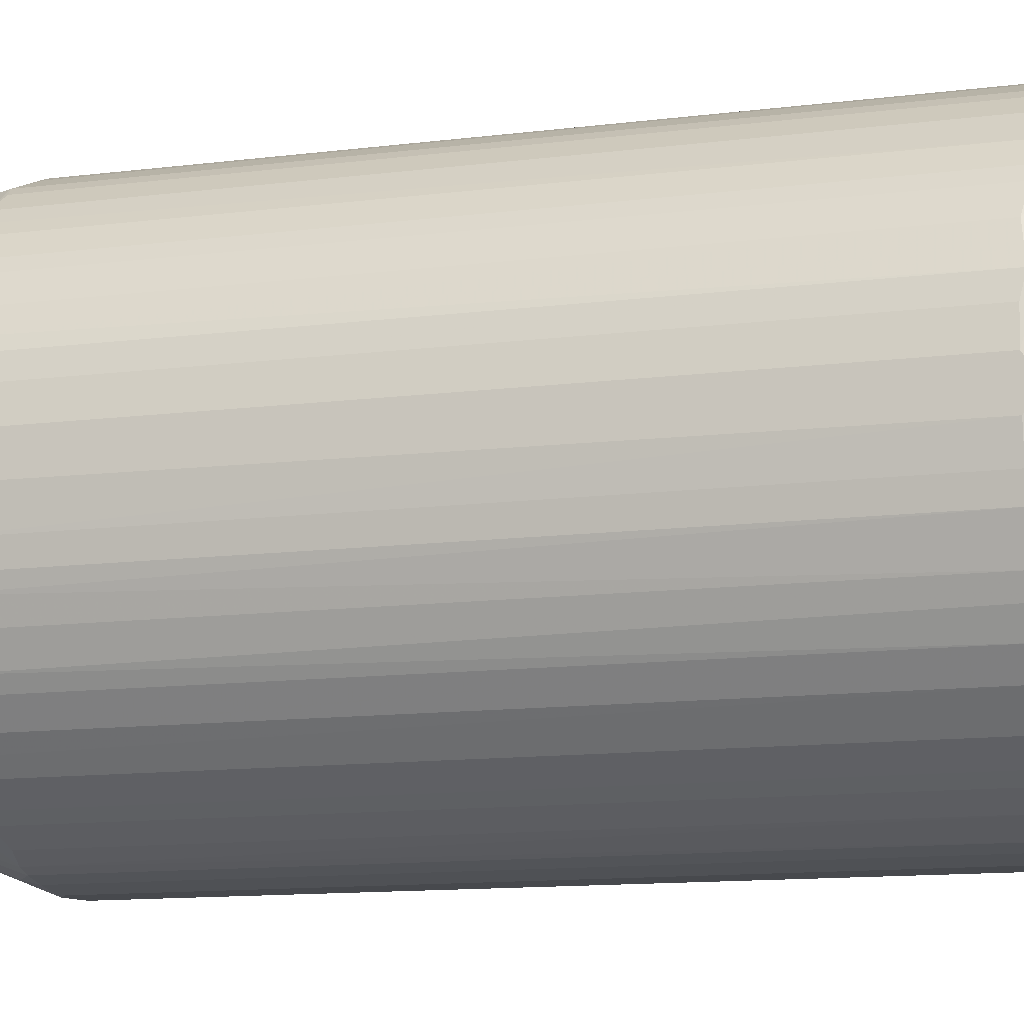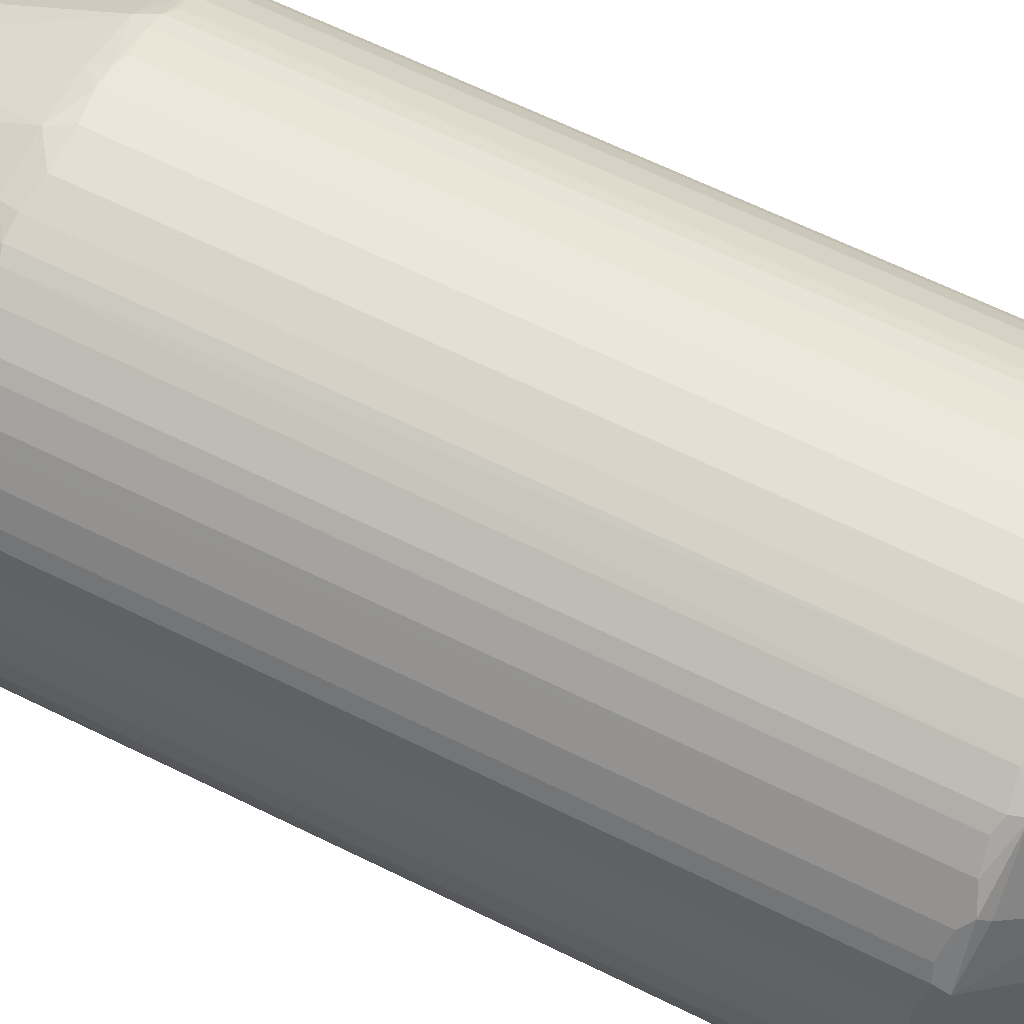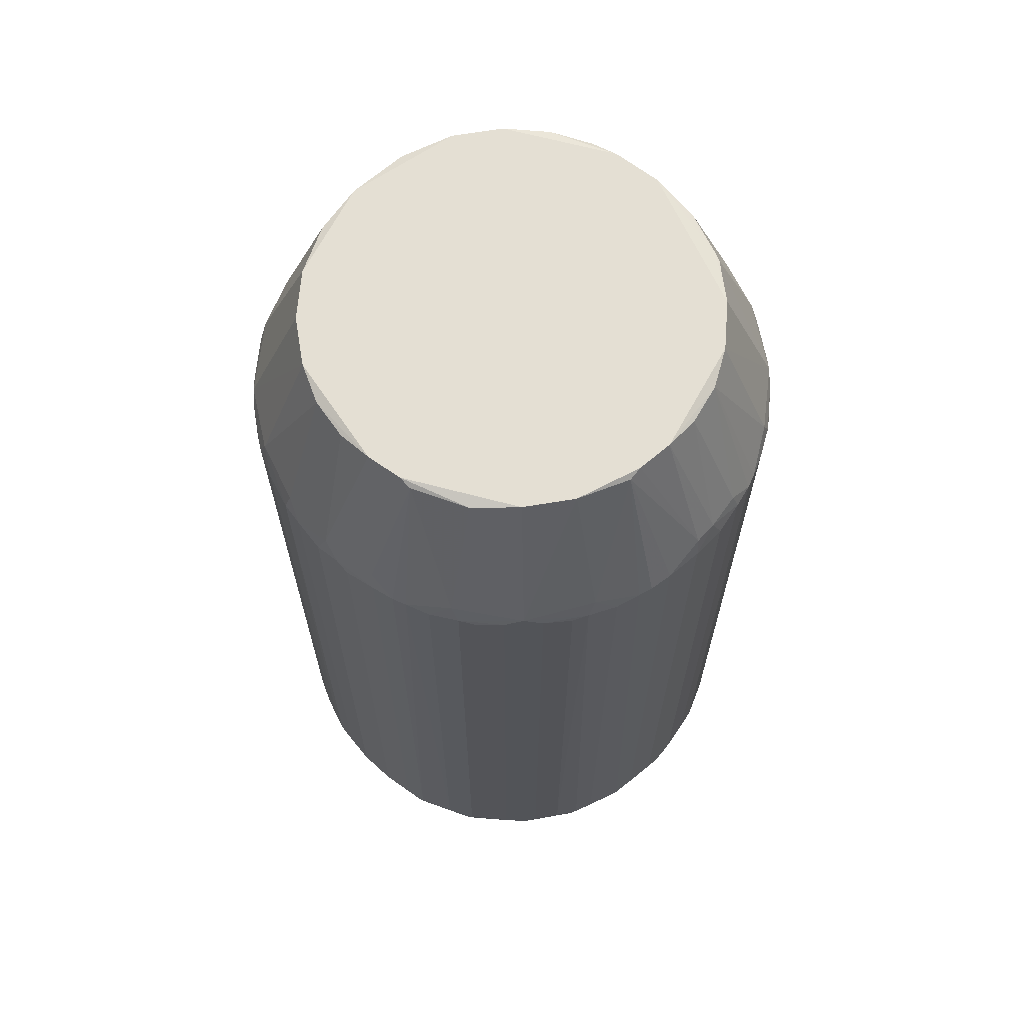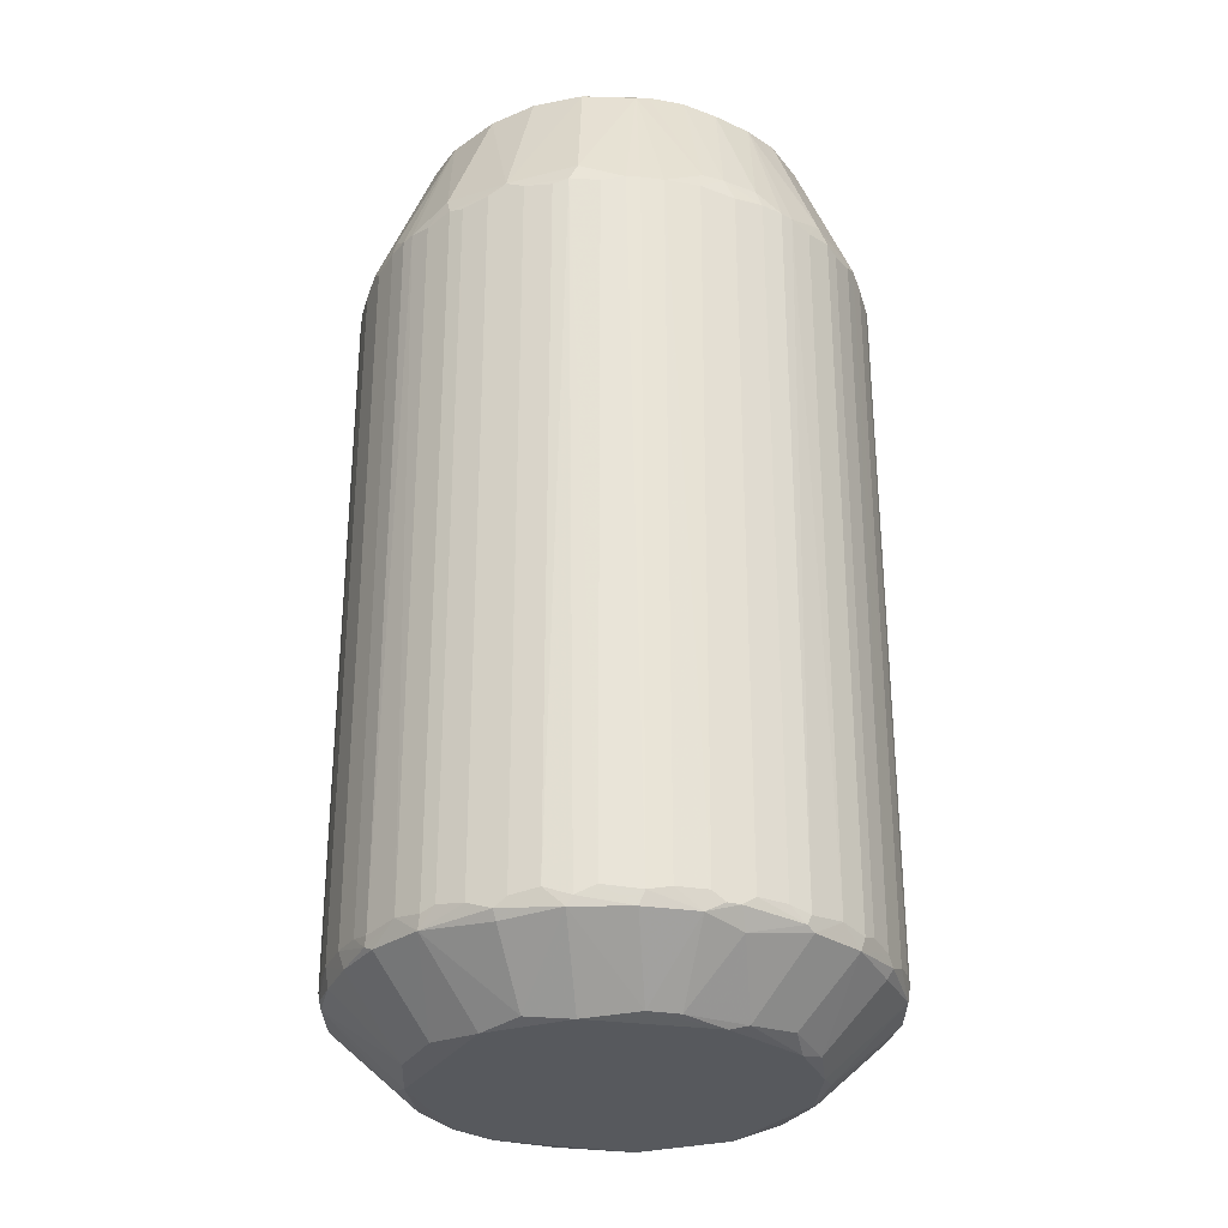
<metadata>
{"format":"obj","ext":"obj","renderer":"f3d","projection":"perspective","resolution":1024,"background":"white","views":[{"elev":-12.2,"azim":-73.2,"up":"+Z"},{"elev":66.4,"azim":-63.9,"up":"+Z"},{"elev":66.4,"azim":-137.5,"up":"+Y"},{"elev":-29.4,"azim":-111.8,"up":"+Y"}]}
</metadata>
<code>
o convex_0
v 0.02632 0.06218 0.03269
v -0.03383 -0.05233 0.03269
v -0.03383 -0.05233 0.03441
v 0.03326 -0.05349 0.03673
v -0.002594 0.04192 0.06738
v -0.01127 0.04251 0.001453
v 0.008965 -0.05292 0.00087
v -0.02631 0.0616 0.0373
v -0.01012 -0.0535 0.06564
v 0.024 0.04367 0.009553
v 0.02227 0.04251 0.05929
v -0.02805 0.04192 0.05292
v 0.01764 -0.05175 0.06275
v -0.02457 -0.0529 0.01013
v -0.0321 0.0425 0.02228
v -0.01243 -0.06218 0.05407
v -0.005489 0.06218 0.007811
v -0.000859 0.06218 0.05985
v 0.02921 -0.05349 0.01649
v 0.03384 0.04308 0.03269
v 0.008389 -0.06218 0.01128
v -0.02805 -0.05118 0.05292
v 0.009542 0.04251 0.00087
v 0.02921 -0.05349 0.0506
v -0.00896 -0.05292 0.00087
v 0.02111 -0.06218 0.04482
v -0.01764 0.04251 0.06275
v -0.02053 -0.06218 0.02112
v -0.03325 0.0425 0.0402
v 0.0321 0.04192 0.04483
v -0.024 0.04367 0.009546
v 0.008965 -0.05292 0.06623
v 0.009542 0.04251 0.06623
v 0.01359 0.06218 0.0107
v 0.01938 -0.05118 0.005506
v 0.0188 0.06218 0.05235
v 0.03268 0.0425 0.02401
v -0.02284 0.06218 0.01996
v -0.02978 -0.05233 0.01707
v -0.01879 0.06218 0.05234
v -0.000859 0.04308 -0.000283
v -0.02226 -0.05175 0.05928
v 0.03326 -0.05119 0.0269
v -0.01764 -0.05175 0.004347
v -0.03268 -0.05292 0.04251
v 0.02284 -0.06218 0.0269
v 0.00607 -0.0616 0.05754
v 0.000864 -0.05233 0.06738
v 0.02284 0.06218 0.01996
v -0.024 -0.0616 0.03961
v 0.02921 0.0425 0.05119
v 0.02458 -0.05292 0.05697
v -0.03383 0.0425 0.03153
v 0.002599 -0.05118 -0.000283
v 0.01764 0.04251 0.004347
v 0.02921 0.0425 0.01591
v -0.03268 -0.05176 0.02401
v 0.03268 -0.05176 0.04309
v -0.006065 -0.0616 0.009553
v -0.0292 0.04251 0.01591
v 0.02458 -0.05292 0.01013
v -0.009537 0.04251 0.06623
v -0.03094 0.04192 0.04772
v -0.01764 0.04251 0.004347
v -0.01417 -0.05118 0.06449
v -0.01417 0.0616 0.0107
v 0.01764 0.04251 0.06275
v 0.02574 0.0616 0.04077
v -0.024 0.04367 0.05755
v 0.008965 0.0616 0.0587
v -0.006648 -0.05118 0.0668
v 0.03384 -0.05119 0.03614
v -0.01301 0.0616 0.05697
v 0.0321 -0.05118 0.02228
v 0.003759 0.0616 0.007241
v 0.01417 -0.05118 0.002612
v 0.03326 0.0425 0.0402
v -0.0292 -0.05349 0.05061
v -0.02573 0.06218 0.02806
v 0.002599 0.04192 0.06738
v 0.01764 -0.0616 0.01591
v -0.02284 0.06218 0.04714
v -0.002594 -0.05118 -0.000283
v 0.01244 -0.06218 0.05408
v -0.006648 0.04251 0.000294
v 0.02921 -0.05176 0.05119
v 0.02574 0.04251 0.05581
v -0.01243 -0.06218 0.01302
v -0.024 -0.0616 0.02748
v 0.01706 -0.0535 0.004347
v -0.02226 -0.05175 0.007818
v -0.01706 -0.0535 0.06275
v -0.03094 -0.05118 0.04772
v -0.03268 0.0425 0.04309
v -0.01879 -0.06218 0.04829
v 0.01128 -0.05118 0.06565
v 0.02805 -0.05118 0.01418
v -0.002018 -0.0616 0.05812
v -0.01417 -0.05118 0.002605
v -0.02805 -0.05118 0.01418
v 0.002599 0.04192 -0.000283
v 0.03268 -0.05349 0.02575
v 0.02458 -0.0616 0.03557
v 0.03384 -0.05119 0.03095
v -0.03325 0.0425 0.0269
v 0.003182 -0.0535 0.0003
v -0.01706 -0.0535 0.004347
v 0.006653 -0.05118 0.0668
v 0.01706 -0.0535 0.06275
v -0.02457 -0.0529 0.05697
v 0.02227 0.04251 0.007811
v -0.03383 -0.05118 0.03614
v -0.01764 -0.05175 0.06275
v 0.02574 0.04251 0.01129
v -0.03383 -0.05118 0.03095
v -0.02573 0.0425 0.01129
v 0.02284 0.06218 0.04714
v -0.03383 0.04192 0.03614
v 0.02574 0.0616 0.02632
v 0.02227 -0.05175 0.05929
v -0.0292 0.04251 0.05119
v 0.03384 0.04192 0.03095
v 0.01764 -0.0616 0.05119
v -0.0321 -0.05349 0.02343
v -0.009537 -0.05175 0.06623
v -0.01937 0.04192 0.0616
v -0.01937 0.04192 0.005499
v 0.03037 -0.05176 0.01822
v 0.03037 0.0425 0.01822
v 0.01533 0.04251 0.06391
v -0.009537 -0.05175 0.00087
v 0.01417 0.0616 0.05639
v -0.007225 0.0616 0.05929
v 0.0188 0.06218 0.01475
v 0.03037 -0.05176 0.04887
v -0.01879 0.06218 0.01476
v -0.03094 -0.05118 0.01938
v 0.02805 -0.05118 0.05292
v 0.03384 0.04192 0.03614
v -0.03268 -0.05176 0.04309
v -0.002594 -0.05118 0.06738
v 0.0321 -0.05349 0.04366
v 0.01417 0.04192 0.002612
v -0.0321 -0.05466 0.03557
v -0.01417 0.04076 0.06449
v 0.001447 0.04482 0.0668
v -0.0292 -0.05349 0.01649
v -0.01764 -0.0616 0.01591
v 0.006653 -0.05118 0.000294
v -0.02573 0.0425 0.05581
v 0.003182 -0.0535 0.0668
v 0.002023 -0.0616 0.008977
v 0.02921 0.04482 0.05003
v -0.01648 0.04482 0.06275
v -0.01764 -0.0616 0.05119
v -0.006065 0.04482 0.06623
v 0.02227 -0.05175 0.007811
v 0.01128 -0.05118 0.001446
v 0.024 0.04482 0.05697
v 0.01938 -0.05118 0.06159
v -0.03325 0.04481 0.03211
v -0.02516 0.0616 0.04251
v -0.0292 0.04482 0.05003
v 0.008965 0.0616 0.008394
v 0.01648 0.04482 0.004347
v 0.02921 0.04482 0.01707
v 0.03268 0.0425 0.04309
v 0.005494 0.06218 0.05929
v 0.01648 0.04482 0.06275
v -0.003177 -0.0535 0.000294
v 0.02053 -0.06218 0.02112
v 0.03326 0.04482 0.03499
v 0.006653 0.04251 0.000294
v -0.0292 -0.05176 0.05119
v 0.01764 -0.05175 0.004347
v 0.002599 -0.05118 0.06738
v -0.03094 0.04192 0.01938
v -0.002594 0.04192 -0.000283
v -0.01417 0.04192 0.002612
v -0.02342 -0.06218 0.0373
v -0.02226 0.04251 0.007818
v -0.02226 0.04251 0.05928
v -0.0292 0.04482 0.01707
v -0.02573 0.0616 0.02632
v -0.000859 0.06218 0.007241
v -0.009537 -0.0616 0.05639
v -0.007225 0.0616 0.007811
v -0.01648 0.04482 0.004347
v 0.03326 0.0425 0.0269
v -0.02631 0.06218 0.03269
v -0.009537 0.04251 0.00087
v -0.003177 -0.0535 0.0668
v 0.01013 -0.0535 0.001446
v -0.03268 0.0425 0.02401
v 0.006653 0.04251 0.0668
v -0.0321 0.0425 0.04482
v 0.01244 -0.06101 0.01129
v 0.03268 -0.05176 0.02401
v 0.03037 0.0425 0.04887
v 0.001447 0.04482 0.0003
v 0.0321 0.04192 0.02227
v -0.006648 0.04251 0.0668
v 0.008965 0.04482 0.001453
v -0.03268 0.04481 0.03961
v -0.01937 -0.05118 0.0616
v -0.01937 -0.05118 0.005499
v 0.02921 -0.05176 0.01591
v 0.01533 -0.05175 0.06391
v -0.02573 -0.05176 0.05581
v -0.02573 -0.05176 0.01129
v 0.02574 -0.05176 0.05581
v 0.02574 -0.05176 0.01129
v -0.006648 -0.05118 0.000294
v -0.02226 -0.06101 0.04598
v 0.01128 0.04192 0.06565
v 0.024 -0.0616 0.02748
v 0.0321 -0.05118 0.04482
v 0.009542 -0.05175 0.00087
v 0.009542 -0.05175 0.06623
v -0.01127 0.04192 0.06564
v 0.02805 0.04192 0.05292
v -0.02805 0.04192 0.01418
v 0.02805 0.04192 0.01418
v -0.03325 -0.05118 0.0402
v 0.03268 0.04482 0.02748
v -0.006065 0.04482 0.00087
v 0.03326 -0.05119 0.0402
v -0.03325 -0.05118 0.0269
v 0.01938 0.04192 0.005506
v 0.01938 0.04192 0.06159
v 0.008965 0.04482 0.06564
v -0.03325 -0.05349 0.03037
v -0.02457 -0.0616 0.03153
v -0.0321 -0.05349 0.04367
v -0.024 -0.05407 0.05639
v -0.024 -0.05407 0.0107
v 0.02284 -0.0616 0.04309
v -0.01417 0.0616 0.05639
v 0.024 -0.05406 0.05639
v 0.024 -0.05406 0.0107
v 0.03326 -0.05349 0.03037
v -0.003754 -0.06218 0.05697
v 0.01013 -0.0535 0.06565
v 0.0321 0.04482 0.04251
v -0.01012 -0.0535 0.001453
v -0.03325 0.04481 0.03499
v -0.01012 0.04541 0.06507
f 156 133 247
f 1 17 18
f 16 21 26
f 21 16 28
f 17 1 34
f 1 18 36
f 18 17 38
f 18 38 40
f 26 21 46
f 34 1 49
f 2 3 53
f 18 40 73
f 40 38 79
f 5 48 80
f 69 40 82
f 40 79 82
f 41 54 83
f 16 26 84
f 52 24 86
f 21 28 88
f 59 21 88
f 14 31 91
f 9 65 92
f 28 16 95
f 44 64 99
f 39 60 100
f 54 41 101
f 26 46 103
f 20 72 104
f 72 4 104
f 102 43 104
f 54 7 106
f 59 88 107
f 14 91 107
f 44 99 107
f 47 84 109
f 42 69 110
f 92 42 110
f 3 45 112
f 53 3 112
f 65 27 113
f 92 65 113
f 111 10 114
f 2 53 115
f 53 105 115
f 60 31 116
f 1 36 117
f 68 1 117
f 112 29 118
f 53 112 118
f 49 1 119
f 87 11 120
f 13 109 120
f 109 52 120
f 22 12 121
f 63 93 121
f 20 104 122
f 104 43 122
f 26 24 123
f 84 26 123
f 109 84 123
f 65 9 125
f 71 62 125
f 113 27 126
f 64 44 127
f 128 56 129
f 13 67 130
f 99 6 131
f 25 99 131
f 18 73 133
f 10 34 134
f 34 49 134
f 49 10 134
f 51 86 135
f 86 24 135
f 38 17 136
f 31 38 136
f 17 66 136
f 66 31 136
f 57 15 137
f 60 39 137
f 39 124 137
f 124 57 137
f 86 51 138
f 72 20 139
f 77 72 139
f 94 29 140
f 48 5 141
f 5 71 141
f 4 58 142
f 103 4 142
f 135 24 142
f 58 135 142
f 55 76 143
f 45 3 144
f 27 65 145
f 5 80 146
f 28 89 147
f 39 100 147
f 124 39 147
f 89 124 147
f 88 28 148
f 107 88 148
f 28 147 148
f 7 54 149
f 54 101 149
f 12 22 150
f 121 12 150
f 69 121 150
f 32 48 151
f 98 47 151
f 21 59 152
f 87 51 153
f 68 117 153
f 69 27 154
f 16 92 155
f 95 16 155
f 18 133 156
f 146 18 156
f 5 146 156
f 61 90 157
f 35 111 157
f 111 114 157
f 23 143 158
f 143 76 158
f 11 87 159
f 117 36 159
f 36 132 159
f 87 153 159
f 153 117 159
f 67 13 160
f 120 11 160
f 13 120 160
f 105 53 161
f 69 82 163
f 121 69 163
f 63 121 163
f 82 162 163
f 34 10 165
f 10 111 165
f 111 55 165
f 143 23 165
f 55 143 165
f 164 34 165
f 10 49 166
f 114 10 166
f 56 114 166
f 119 37 166
f 49 119 166
f 129 56 166
f 37 129 166
f 30 58 167
f 58 77 167
f 36 18 168
f 132 36 168
f 70 132 168
f 18 146 168
f 67 11 169
f 130 67 169
f 33 130 169
f 132 70 169
f 11 159 169
f 159 132 169
f 25 83 170
f 83 54 170
f 54 106 170
f 152 59 170
f 106 152 170
f 46 21 171
f 21 81 171
f 81 19 171
f 20 1 172
f 1 68 172
f 139 20 172
f 77 139 172
f 23 149 173
f 149 101 173
f 93 78 174
f 22 121 174
f 121 93 174
f 55 35 175
f 76 55 175
f 90 76 175
f 35 157 175
f 157 90 175
f 48 32 176
f 80 48 176
f 32 108 176
f 108 80 176
f 137 15 177
f 60 137 177
f 41 83 178
f 85 41 178
f 83 85 178
f 6 99 179
f 99 64 179
f 89 28 180
f 28 95 180
f 95 50 180
f 31 64 181
f 91 31 181
f 64 127 181
f 127 91 181
f 27 69 182
f 69 42 182
f 126 27 182
f 42 126 182
f 38 31 183
f 31 60 183
f 177 15 183
f 60 177 183
f 79 38 184
f 161 79 184
f 105 161 184
f 183 15 184
f 38 183 184
f 17 34 185
f 34 164 185
f 164 75 185
f 9 92 186
f 92 16 186
f 98 9 186
f 66 17 187
f 64 31 188
f 31 66 188
f 6 179 188
f 179 64 188
f 187 6 188
f 66 187 188
f 43 37 189
f 20 122 189
f 122 43 189
f 82 79 190
f 79 161 190
f 8 162 190
f 162 82 190
f 131 6 191
f 85 131 191
f 6 187 191
f 9 98 192
f 125 9 192
f 71 125 192
f 48 141 192
f 141 71 192
f 151 48 192
f 98 151 192
f 76 90 193
f 106 7 193
f 21 152 193
f 152 106 193
f 7 158 193
f 158 76 193
f 15 57 194
f 57 105 194
f 184 15 194
f 105 184 194
f 108 33 195
f 80 108 195
f 146 80 195
f 93 63 196
f 140 93 196
f 94 140 196
f 162 94 196
f 63 163 196
f 163 162 196
f 81 21 197
f 90 81 197
f 21 193 197
f 193 90 197
f 37 43 198
f 102 19 198
f 43 102 198
f 19 128 198
f 128 74 198
f 135 30 199
f 51 135 199
f 153 51 199
f 30 167 199
f 167 153 199
f 101 41 200
f 173 101 200
f 41 185 200
f 185 75 200
f 74 128 201
f 129 37 201
f 128 129 201
f 37 198 201
f 198 74 201
f 71 5 202
f 62 71 202
f 5 156 202
f 156 62 202
f 75 164 203
f 165 23 203
f 164 165 203
f 23 173 203
f 200 75 203
f 173 200 203
f 29 94 204
f 162 8 204
f 94 162 204
f 42 92 205
f 92 113 205
f 126 42 205
f 113 126 205
f 107 91 206
f 44 107 206
f 127 44 206
f 91 127 206
f 19 61 207
f 97 56 207
f 56 128 207
f 128 19 207
f 109 13 208
f 13 130 208
f 130 96 208
f 110 69 209
f 78 110 209
f 150 22 209
f 69 150 209
f 174 78 209
f 22 174 209
f 31 14 210
f 116 31 210
f 100 116 210
f 14 147 210
f 147 100 210
f 52 86 211
f 87 120 211
f 120 52 211
f 86 138 211
f 138 87 211
f 114 97 212
f 61 157 212
f 157 114 212
f 207 61 212
f 97 207 212
f 83 25 213
f 85 83 213
f 25 131 213
f 131 85 213
f 50 95 214
f 95 155 214
f 155 78 214
f 33 96 215
f 130 33 215
f 96 130 215
f 19 102 216
f 103 46 216
f 171 19 216
f 46 171 216
f 58 30 217
f 30 135 217
f 135 58 217
f 7 149 218
f 149 23 218
f 158 7 218
f 23 158 218
f 32 96 219
f 96 33 219
f 108 32 219
f 33 108 219
f 65 125 220
f 125 62 220
f 27 145 220
f 145 65 220
f 154 27 220
f 62 154 220
f 51 87 221
f 138 51 221
f 87 138 221
f 100 60 222
f 60 116 222
f 116 100 222
f 56 97 223
f 114 56 223
f 97 114 223
f 112 45 224
f 29 112 224
f 45 140 224
f 140 29 224
f 1 20 225
f 119 1 225
f 37 119 225
f 189 37 225
f 20 189 225
f 41 85 226
f 17 185 226
f 185 41 226
f 187 17 226
f 85 191 226
f 191 187 226
f 58 4 227
f 4 72 227
f 77 58 227
f 72 77 227
f 105 57 228
f 2 115 228
f 115 105 228
f 35 55 229
f 55 111 229
f 111 35 229
f 11 67 230
f 160 11 230
f 67 160 230
f 70 168 231
f 168 146 231
f 33 169 231
f 169 70 231
f 195 33 231
f 146 195 231
f 3 2 232
f 57 124 232
f 124 89 232
f 144 3 232
f 2 228 232
f 228 57 232
f 50 144 233
f 89 180 233
f 180 50 233
f 232 89 233
f 144 232 233
f 78 93 234
f 140 45 234
f 93 140 234
f 45 144 234
f 144 50 234
f 50 214 234
f 214 78 234
f 110 78 235
f 92 110 235
f 155 92 235
f 78 155 235
f 14 107 236
f 147 14 236
f 107 148 236
f 148 147 236
f 24 26 237
f 26 103 237
f 142 24 237
f 103 142 237
f 40 69 238
f 73 40 238
f 69 154 238
f 154 73 238
f 24 52 239
f 52 109 239
f 123 24 239
f 109 123 239
f 61 19 240
f 19 81 240
f 90 61 240
f 81 90 240
f 4 103 241
f 104 4 241
f 102 104 241
f 216 102 241
f 103 216 241
f 16 84 242
f 84 47 242
f 47 98 242
f 186 16 242
f 98 186 242
f 96 32 243
f 47 109 243
f 32 151 243
f 151 47 243
f 208 96 243
f 109 208 243
f 68 153 244
f 167 77 244
f 153 167 244
f 172 68 244
f 77 172 244
f 99 25 245
f 59 107 245
f 107 99 245
f 25 170 245
f 170 59 245
f 118 29 246
f 53 118 246
f 161 53 246
f 8 190 246
f 190 161 246
f 29 204 246
f 204 8 246
f 133 73 247
f 154 62 247
f 73 154 247
f 62 156 247

</code>
